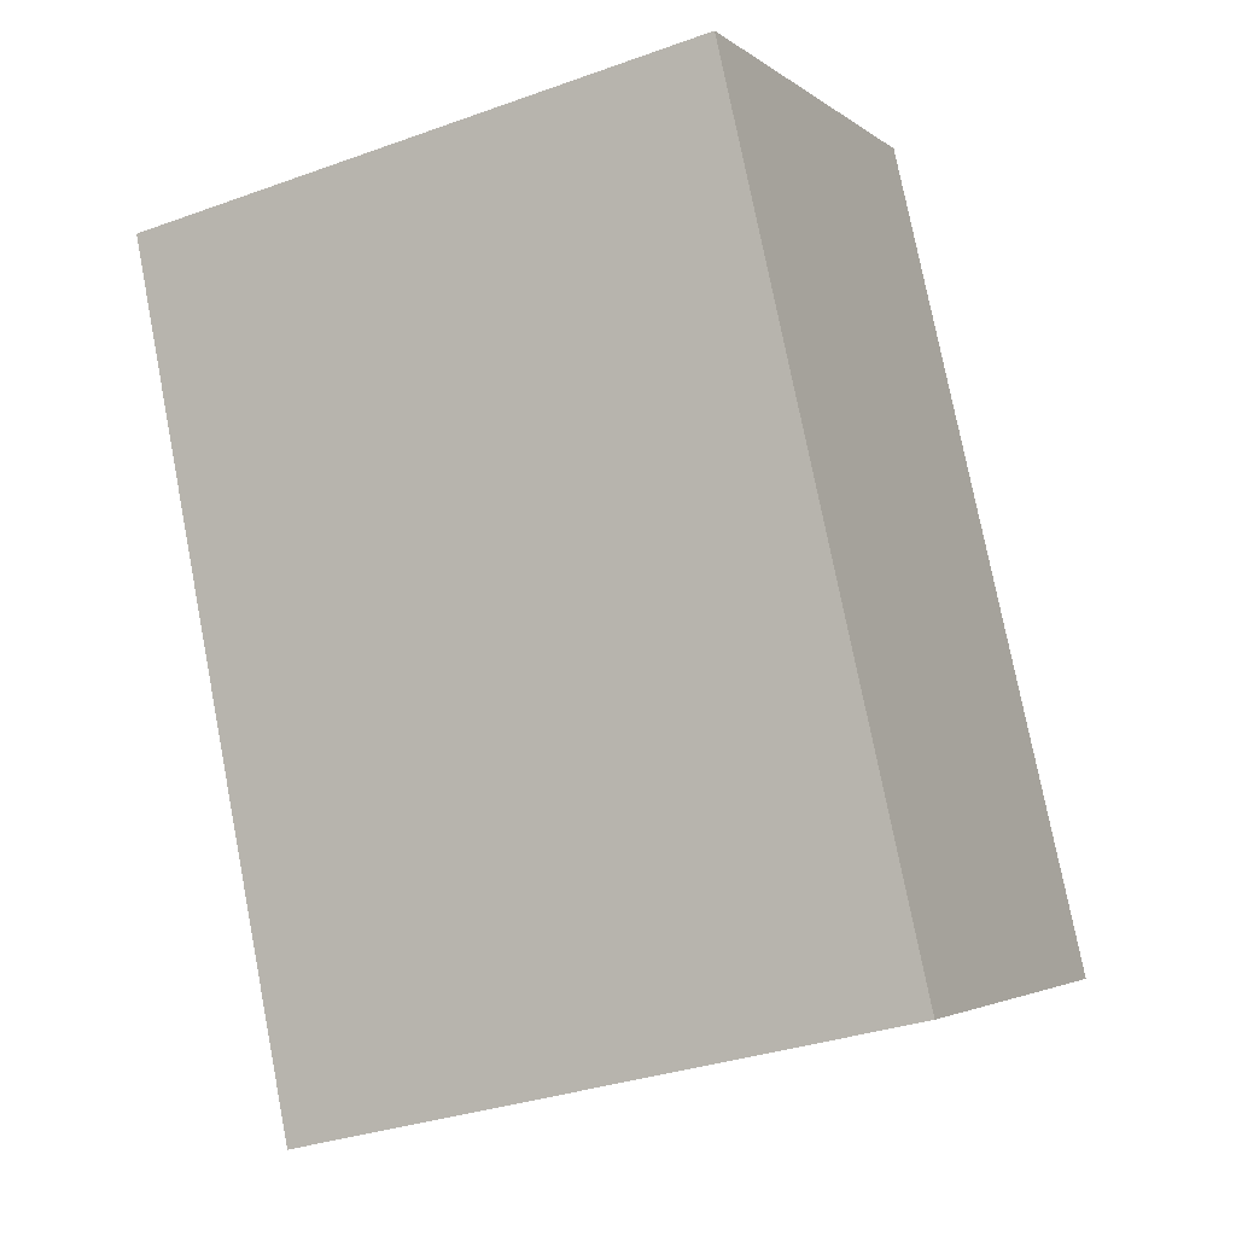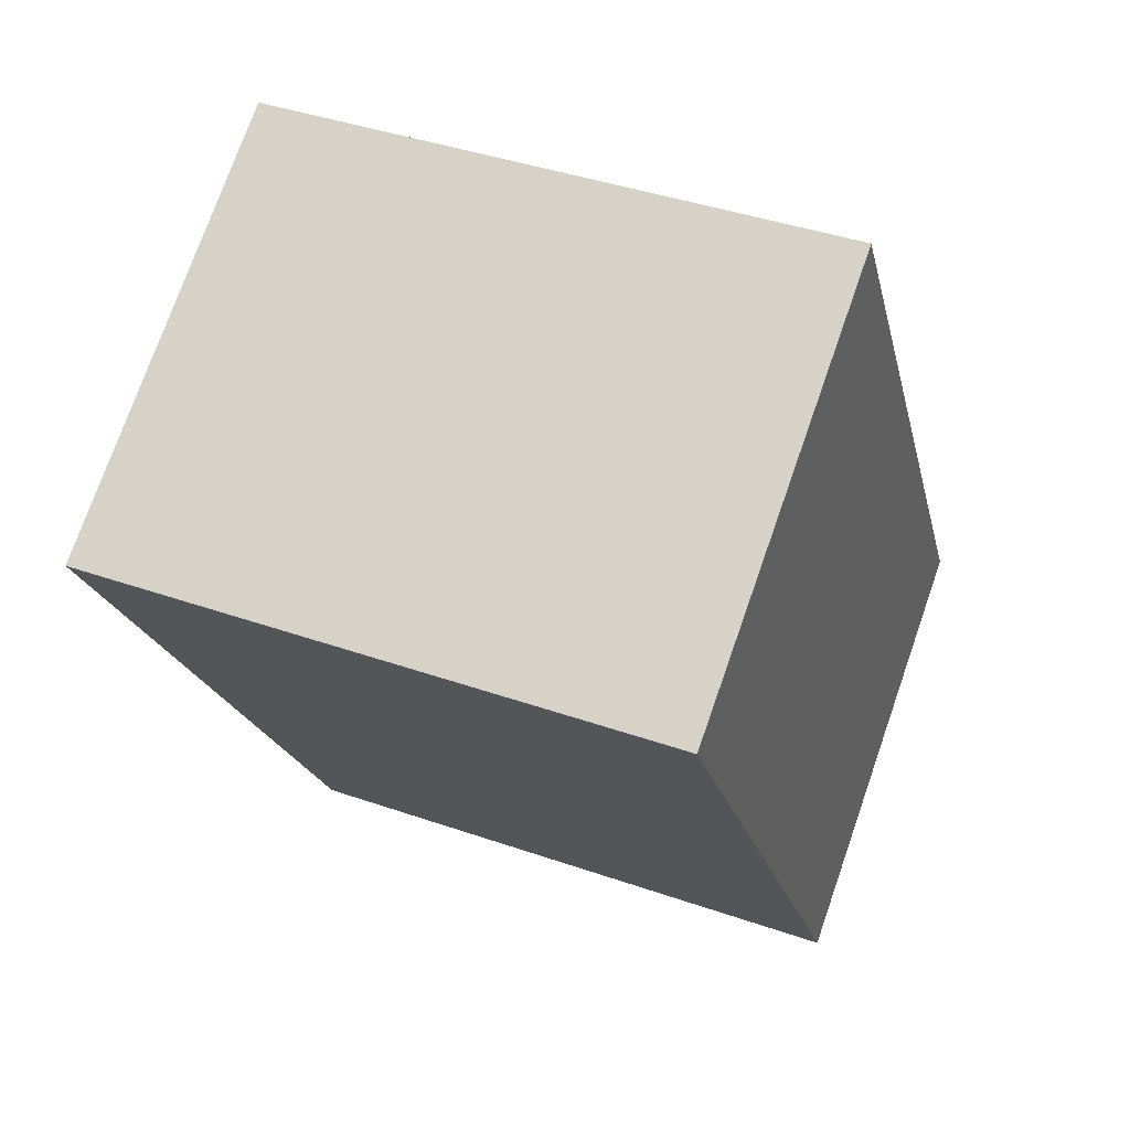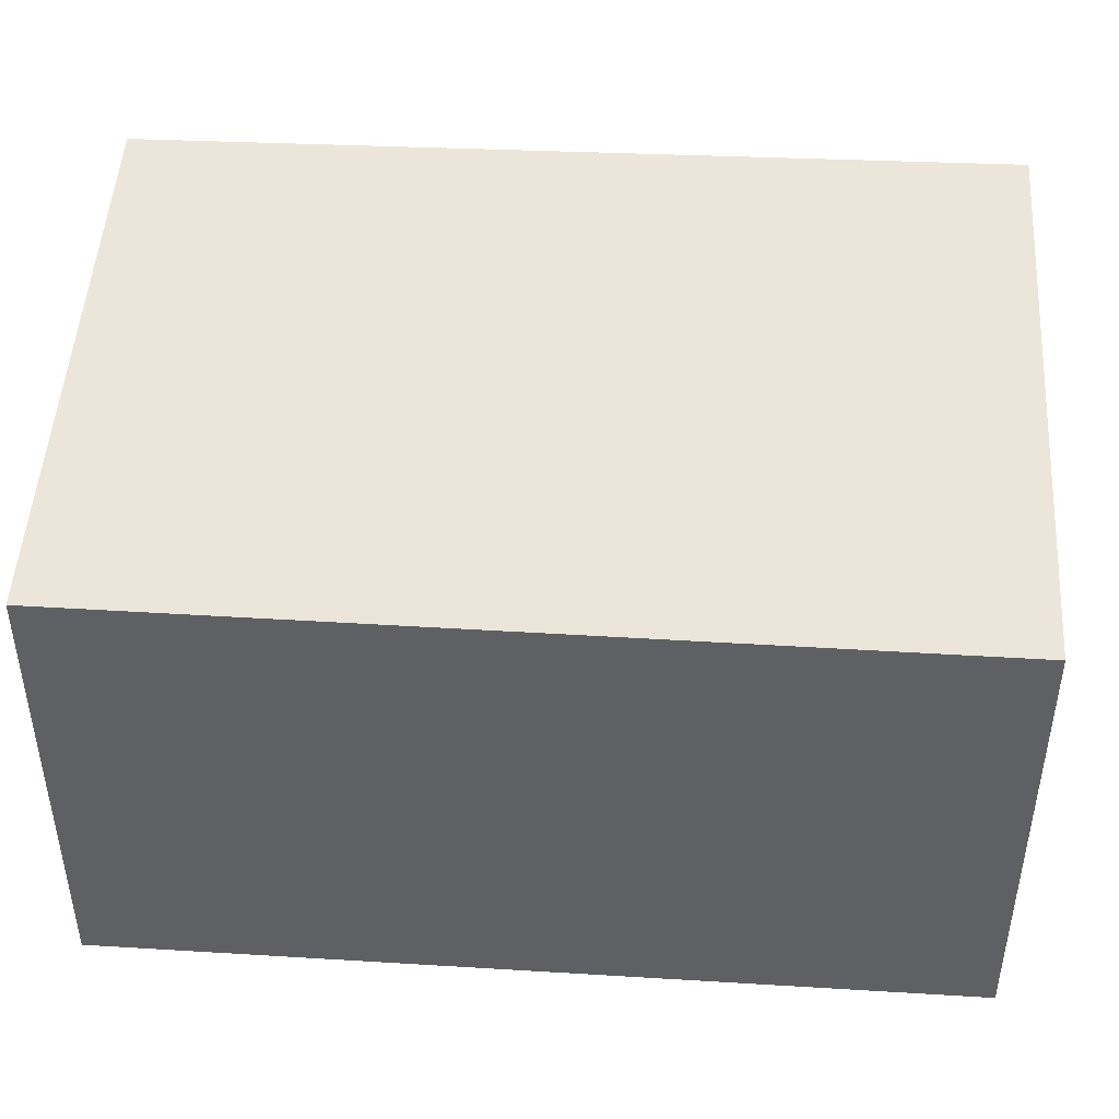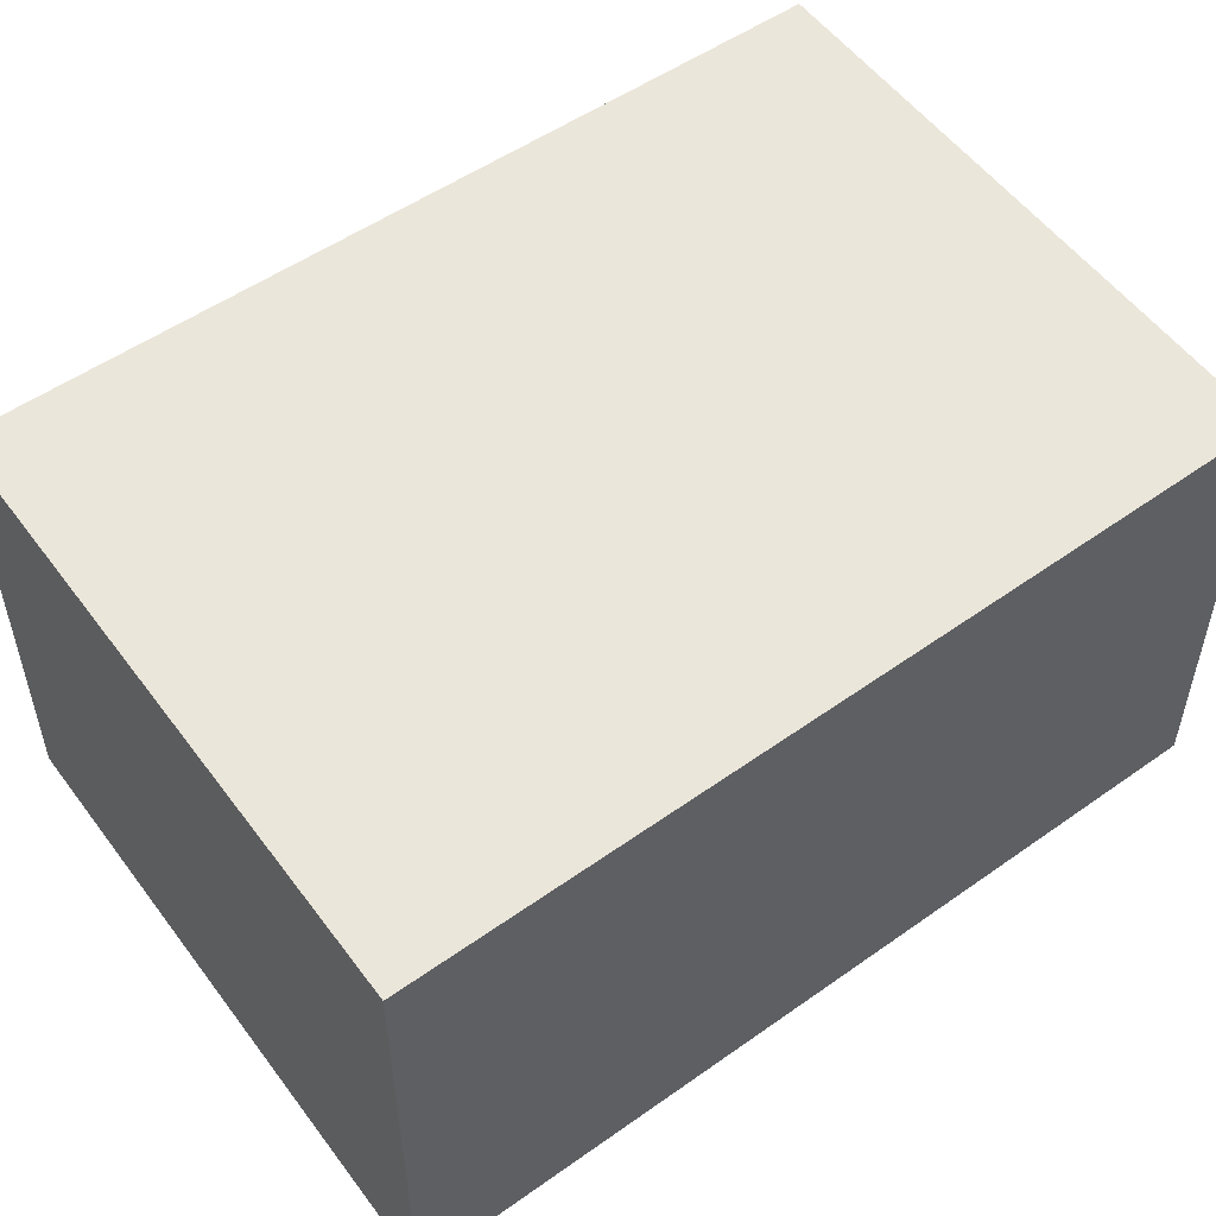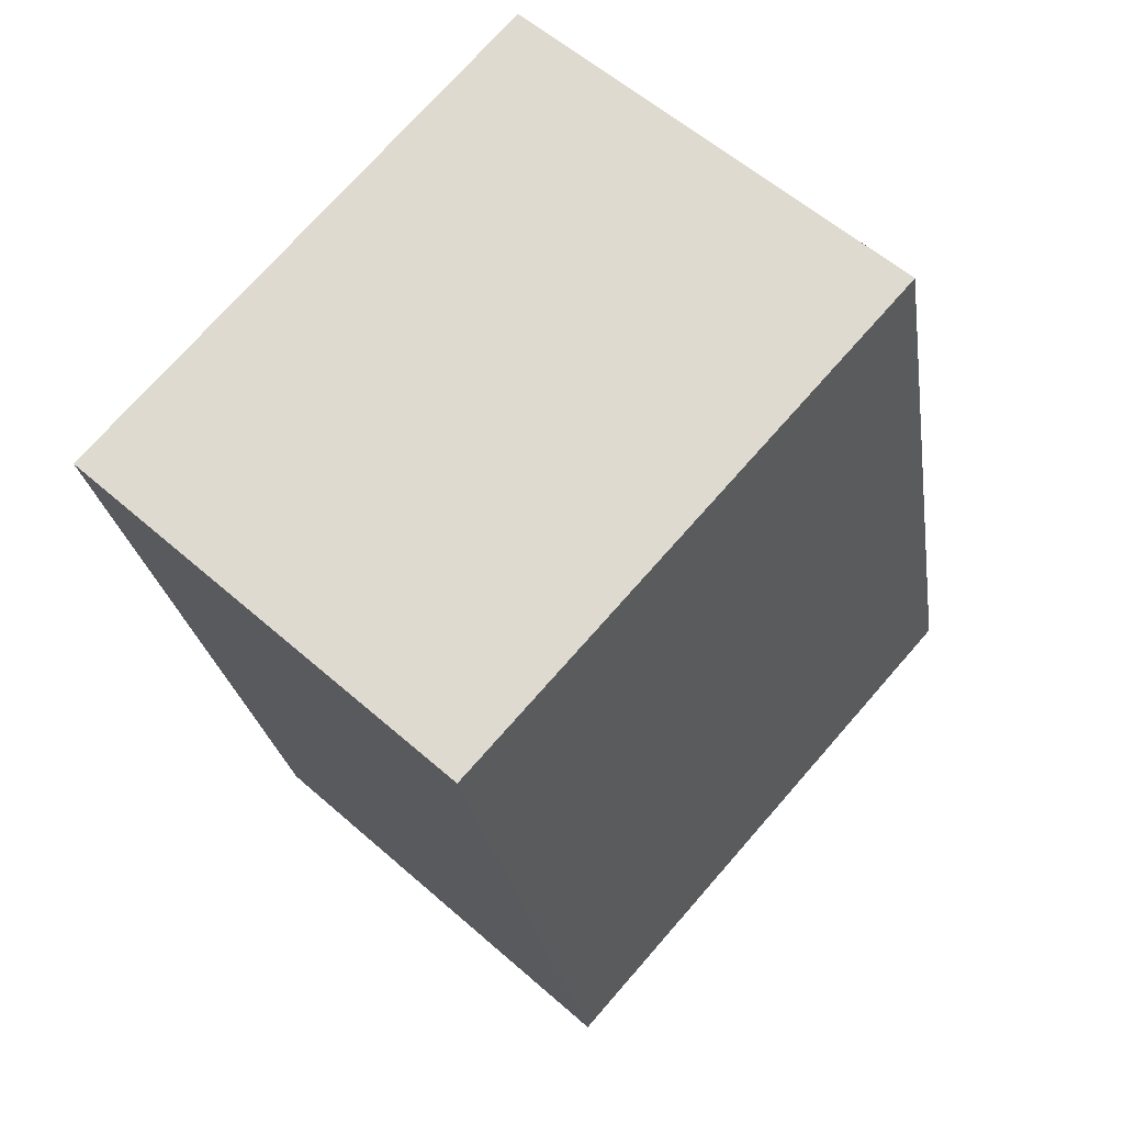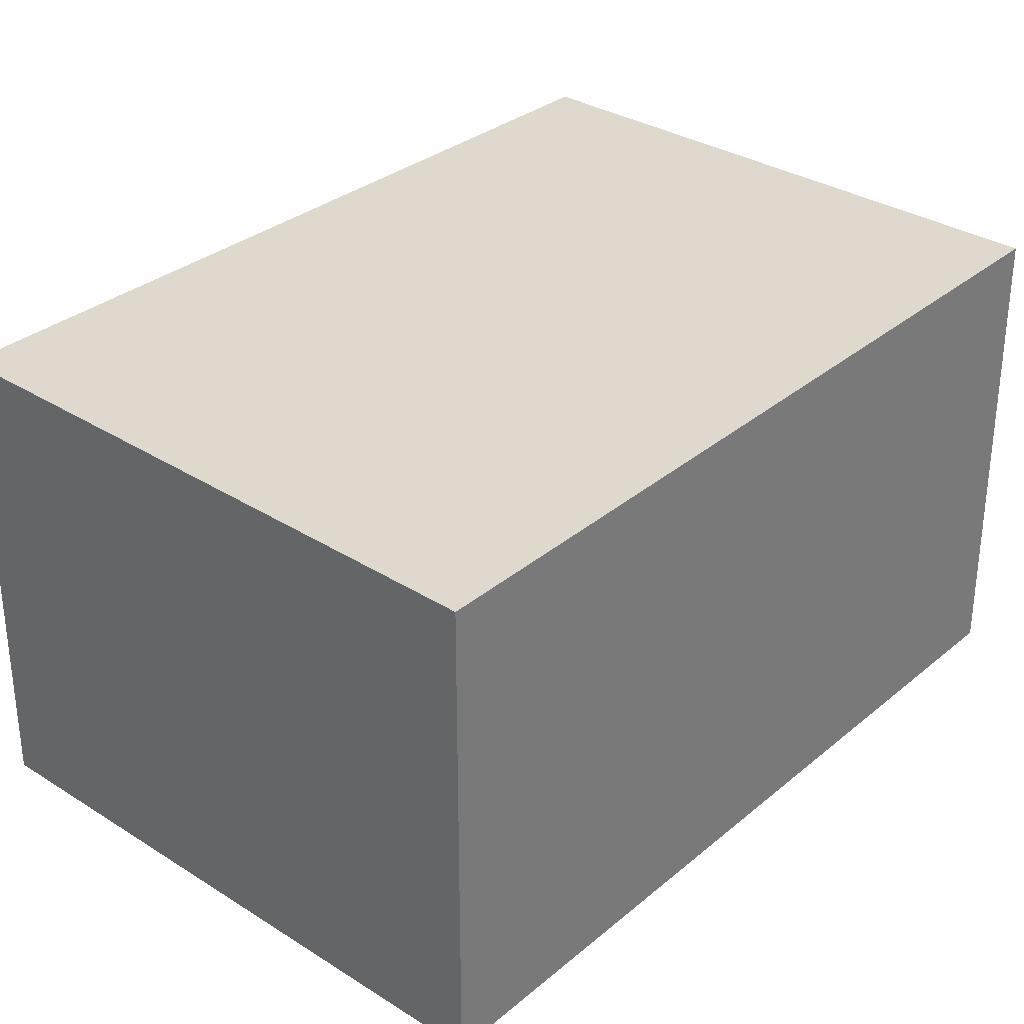
<metadata>
{"format":"obj","ext":"obj","renderer":"f3d","projection":"perspective","resolution":1024,"background":"white","views":[{"elev":-3.3,"azim":24.4,"up":"+Z"},{"elev":75.0,"azim":19.3,"up":"+Z"},{"elev":47.2,"azim":81.1,"up":"+Y"},{"elev":54.7,"azim":-138.6,"up":"+Y"},{"elev":57.3,"azim":-47.5,"up":"+Z"},{"elev":32.2,"azim":-151.0,"up":"+Y"}]}
</metadata>
<code>
v  0 1.701 1.042e-16
v  2.77 1.701 -2.511
v  0.612 1.701 -3.004
v  2.093 1.701 0.449
v  2.77 1.538e-16 -2.511
v  0.612 1.839e-16 -3.004
v  0 0 0
v  2.093 -2.749e-17 0.449
g defaultobject
f 1 2 3
f 2 1 4
f 5 3 2
f 3 5 6
f 6 1 3
f 1 6 7
f 7 4 1
f 4 7 8
f 8 2 4
f 2 8 5
f 8 6 5
f 6 8 7

</code>
